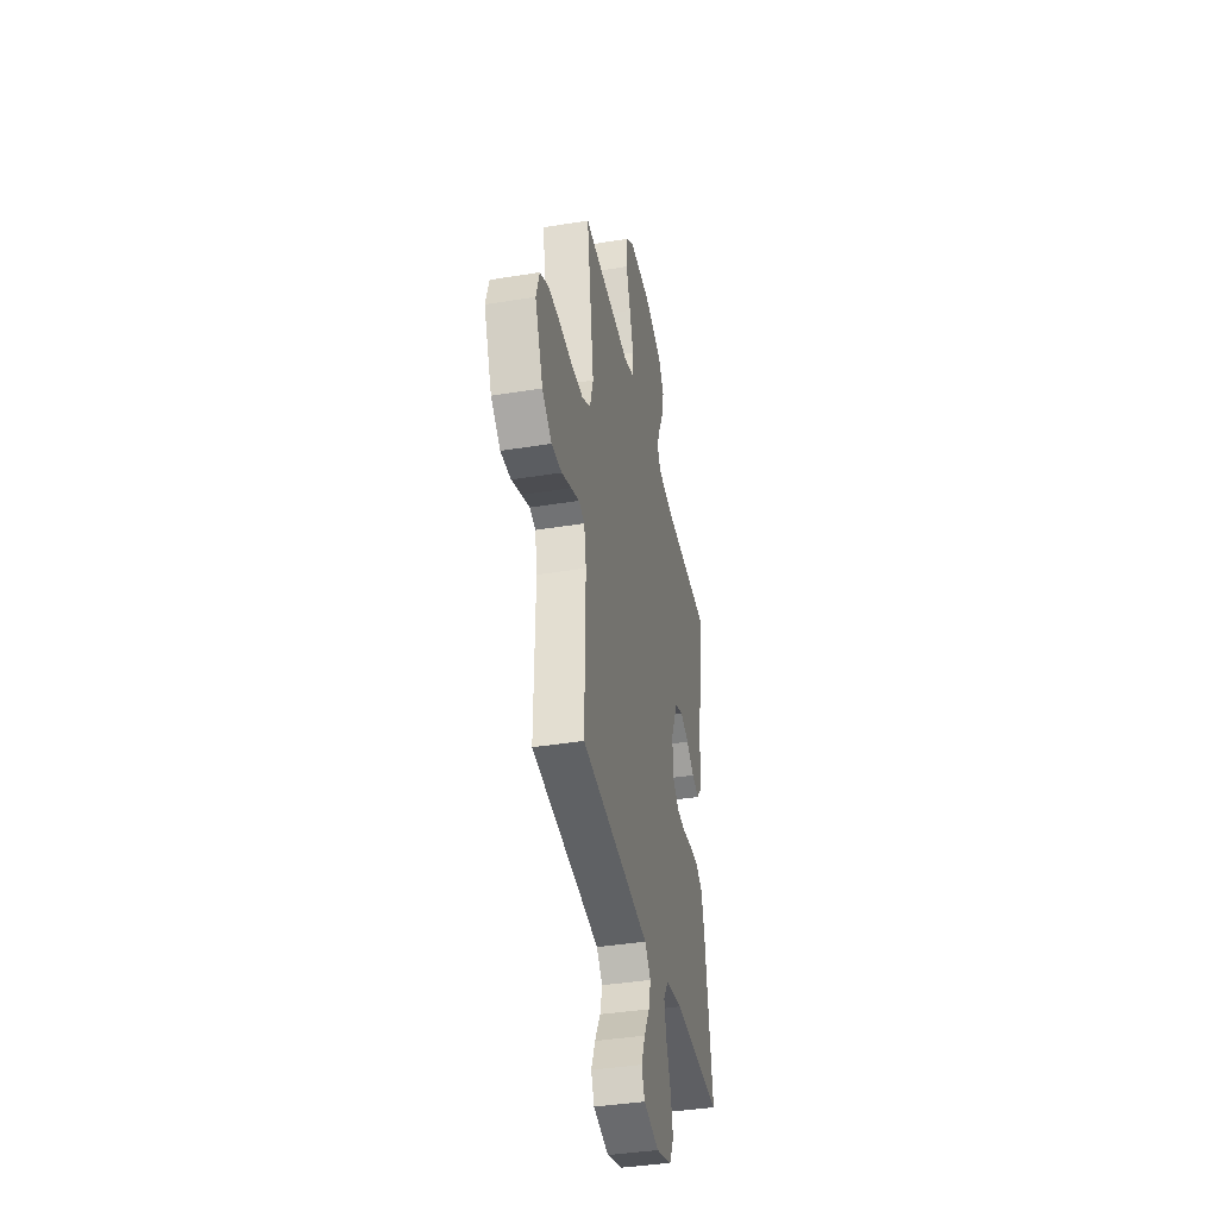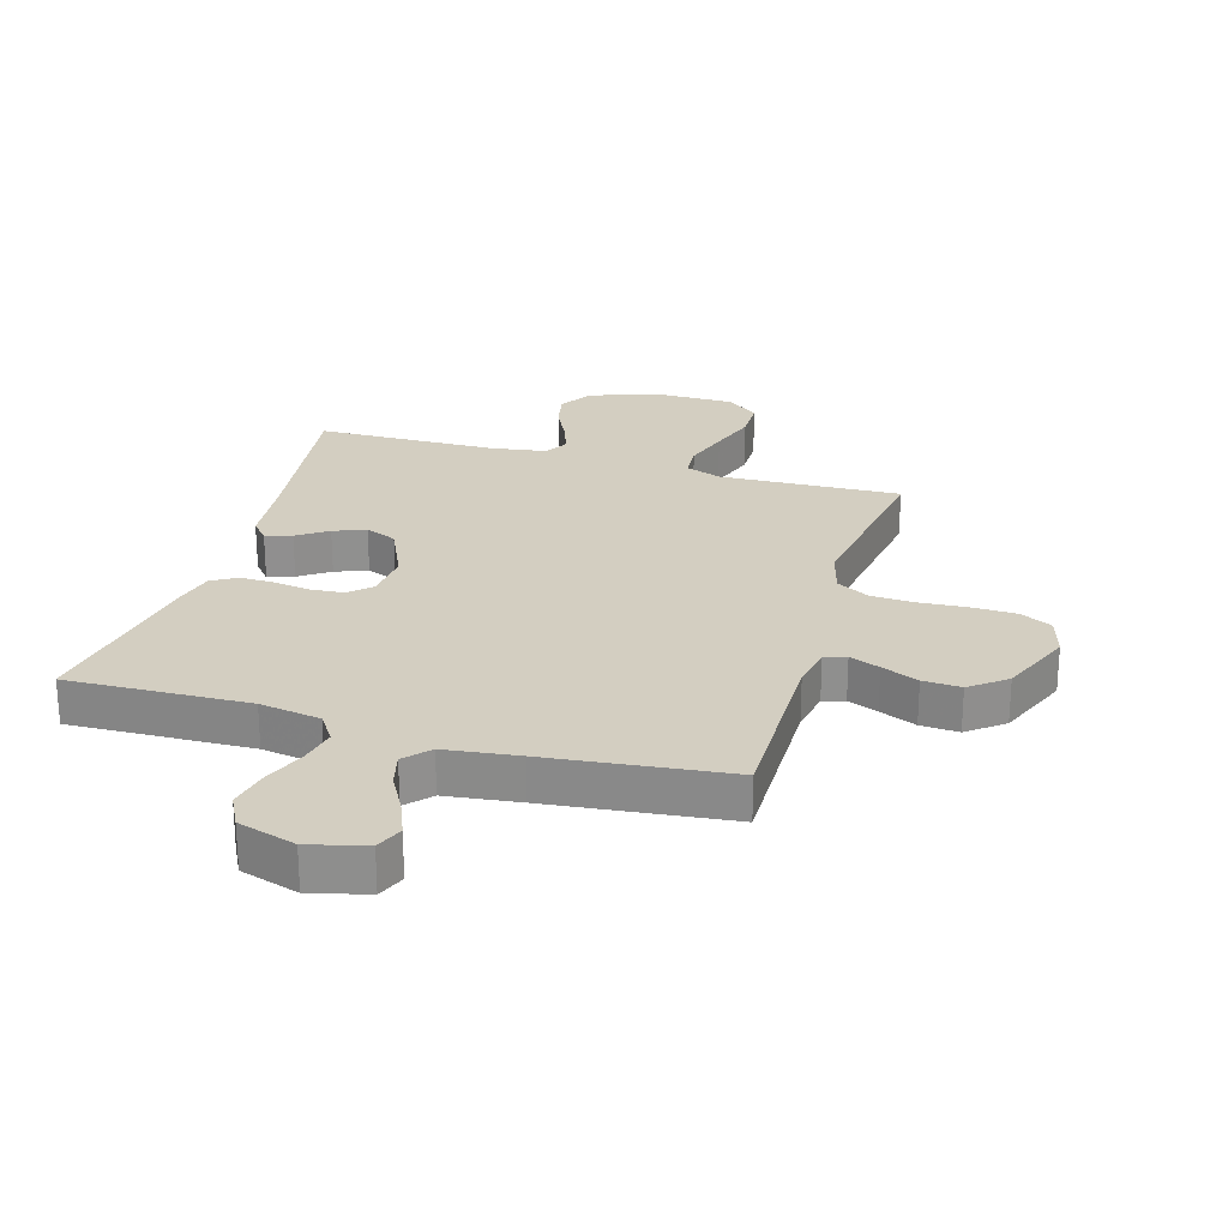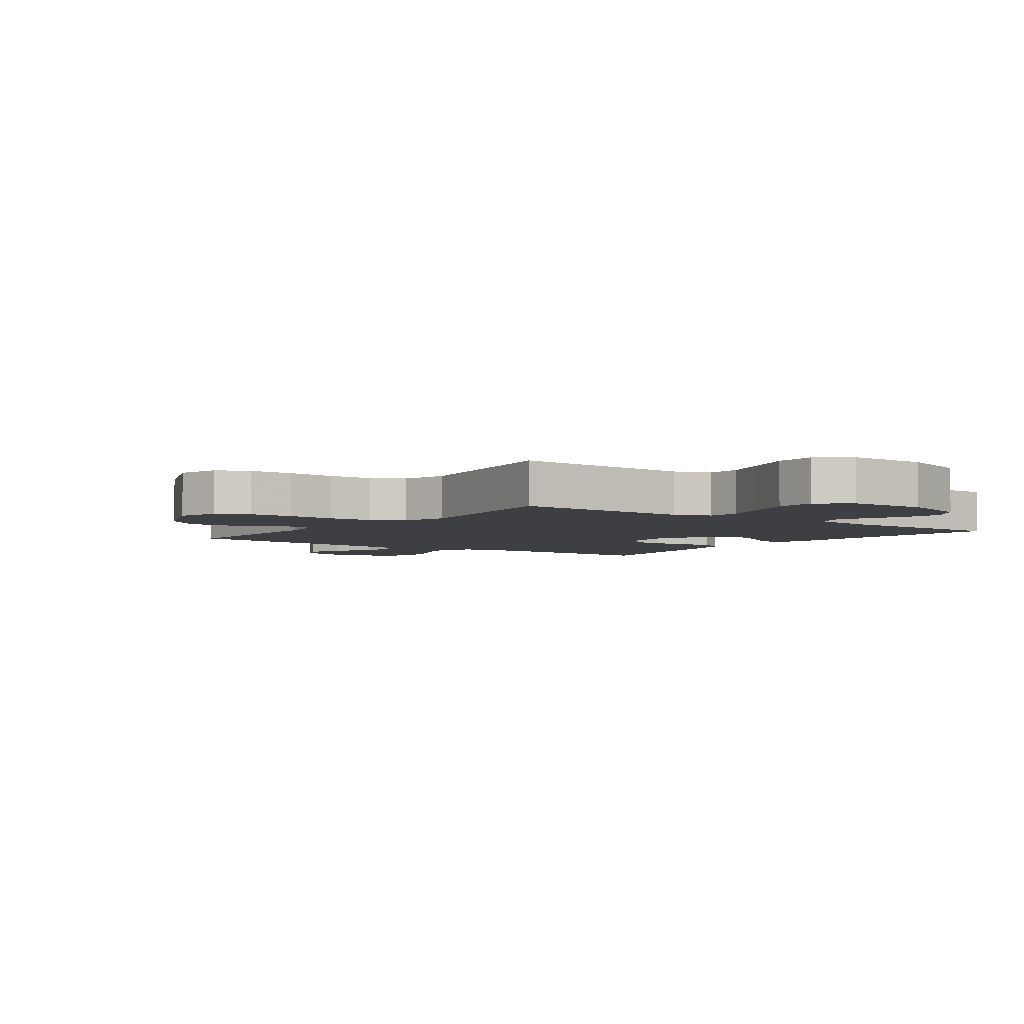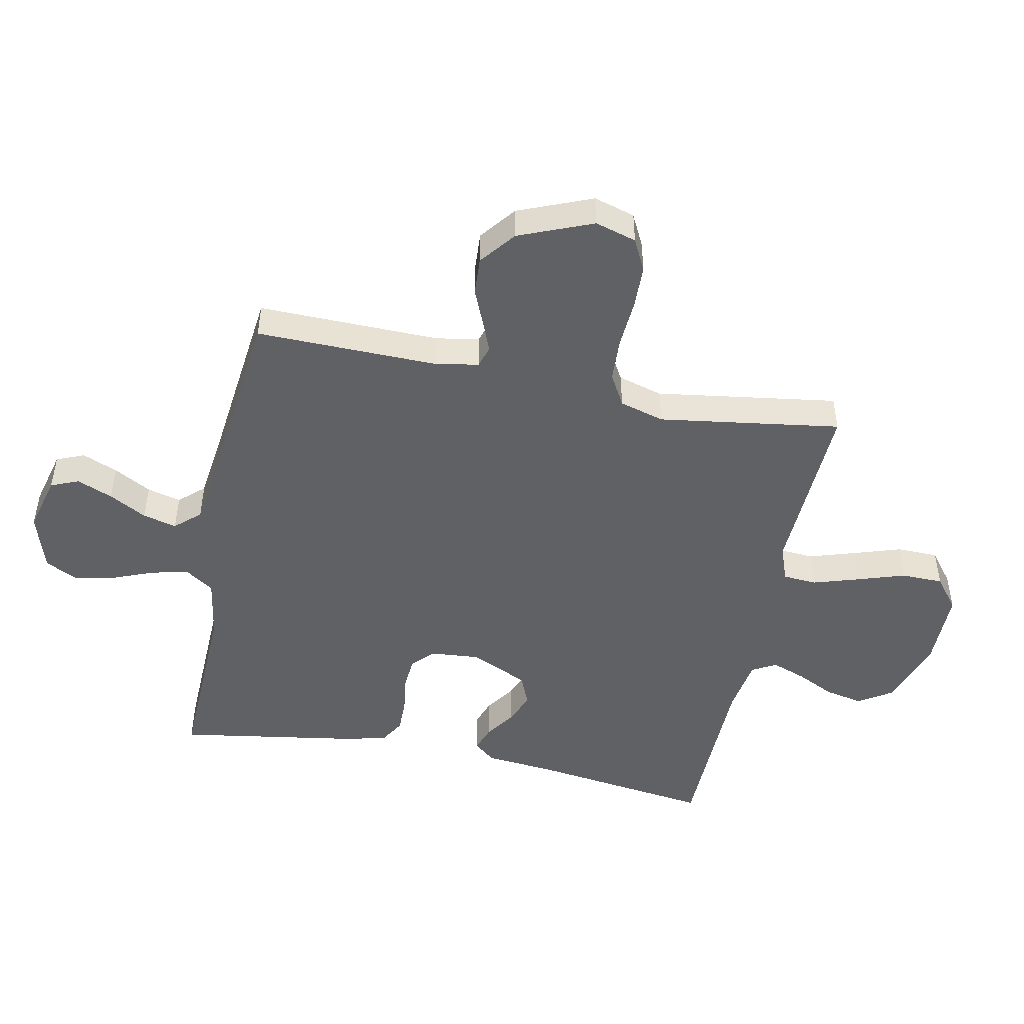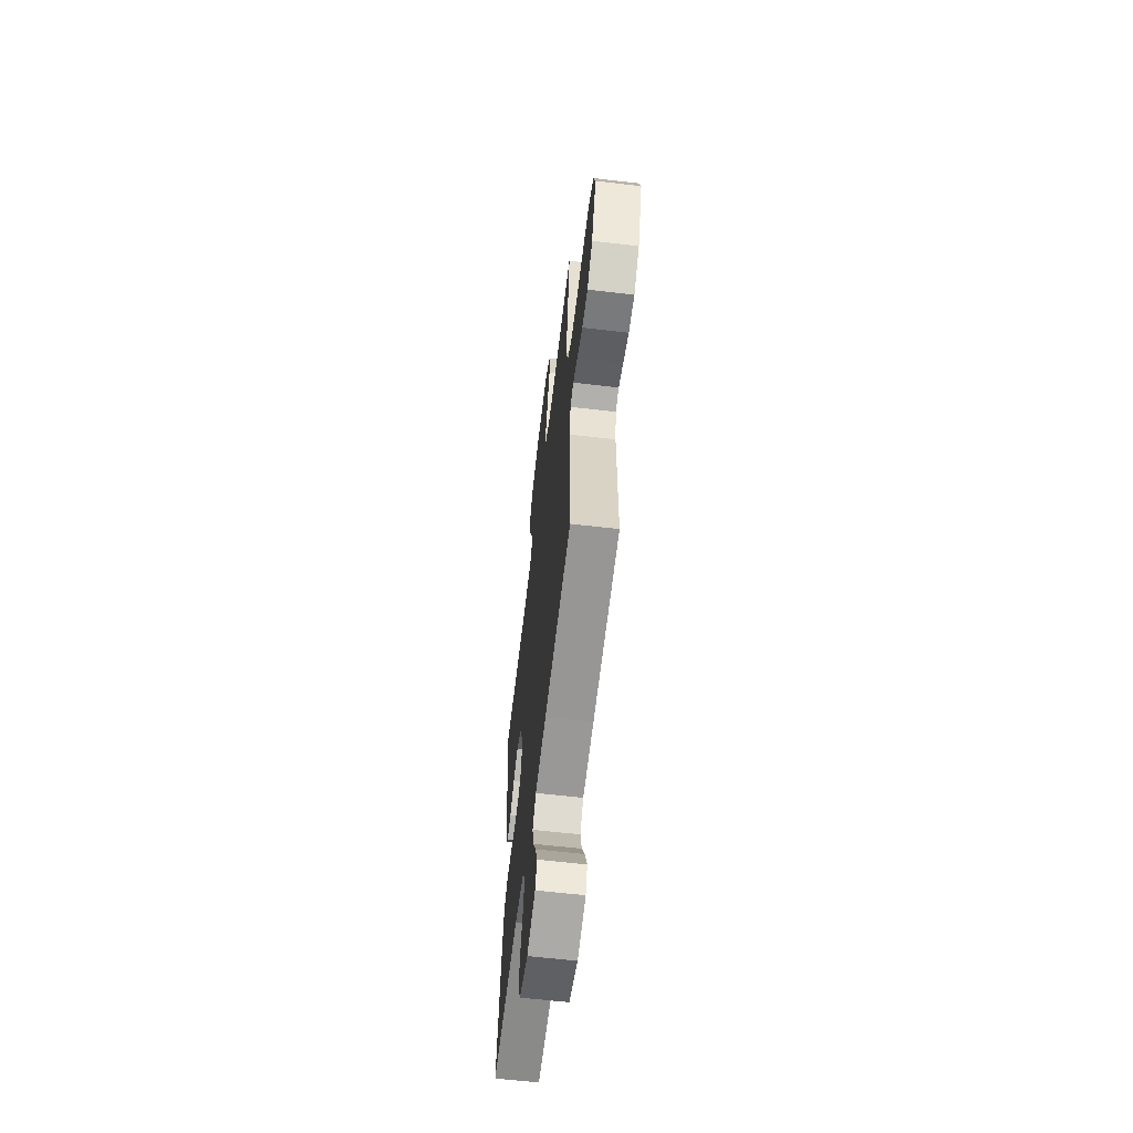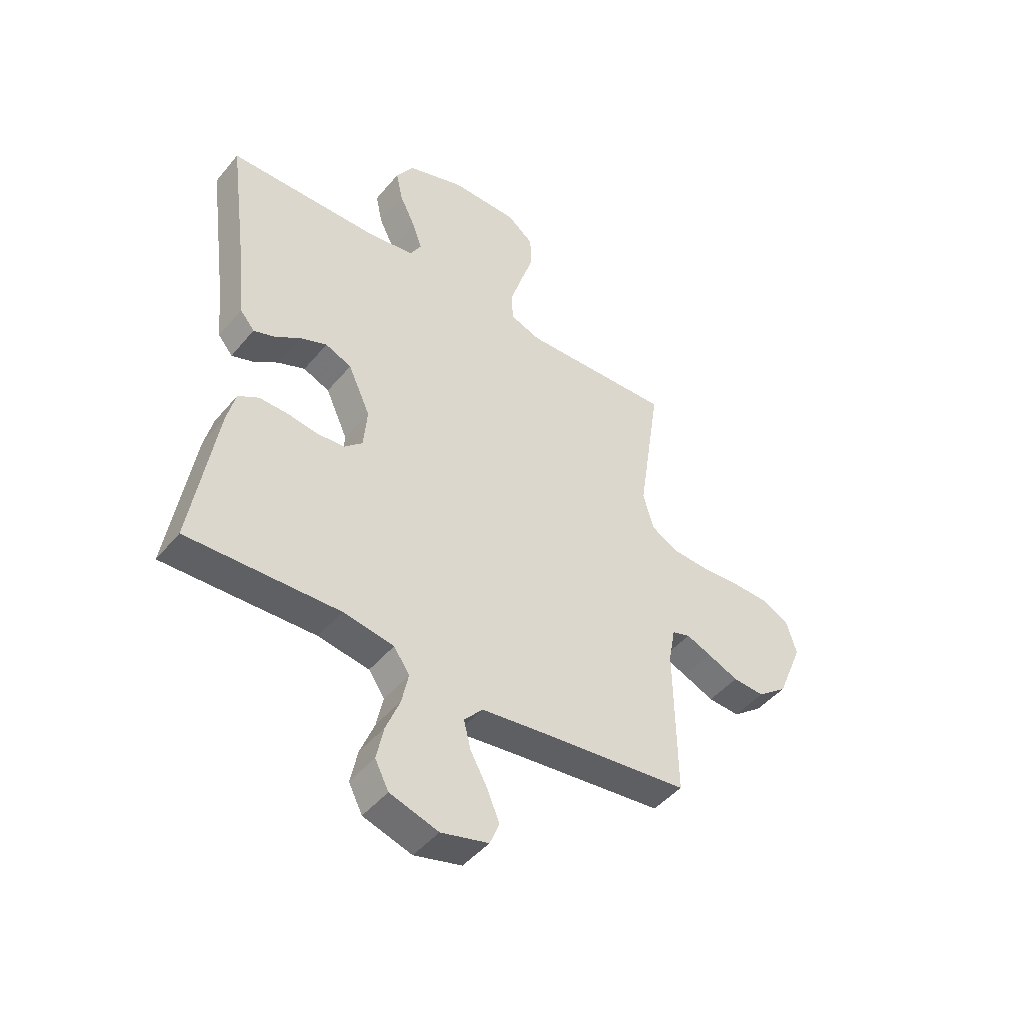
<metadata>
{"format":"obj","ext":"obj","renderer":"f3d","projection":"perspective","resolution":1024,"background":"white","views":[{"elev":-39.3,"azim":-78.5,"up":"+Z"},{"elev":24.9,"azim":-163.6,"up":"+Y"},{"elev":-4.2,"azim":-36.3,"up":"+Y"},{"elev":-48.0,"azim":-101.6,"up":"+Y"},{"elev":-61.6,"azim":-96.8,"up":"+Z"},{"elev":-46.4,"azim":142.7,"up":"+Z"}]}
</metadata>
<code>
v -0.5 0.07 -0.5
v -0.496 0.07 -0.2
v -0.509 0.07 -0.129
v -0.545 0.07 -0.118
v -0.595 0.07 -0.138
v -0.656 0.07 -0.164
v -0.719 0.07 -0.168
v -0.778 0.07 -0.122
v -0.828 0.07 0
v -0.808 0.07 0.068
v -0.755 0.07 0.095
v -0.682 0.07 0.097
v -0.602 0.07 0.092
v -0.529 0.07 0.096
v -0.476 0.07 0.126
v -0.455 0.07 0.2
v -0.5 0.07 0.5
v -0.2 0.07 0.489
v -0.14 0.07 0.511
v -0.136 0.07 0.567
v -0.16 0.07 0.643
v -0.186 0.07 0.722
v -0.185 0.07 0.791
v -0.132 0.07 0.833
v 0 0.07 0.834
v 0.114 0.07 0.795
v 0.149 0.07 0.74
v 0.136 0.07 0.677
v 0.105 0.07 0.613
v 0.085 0.07 0.558
v 0.107 0.07 0.518
v 0.2 0.07 0.504
v 0.5 0.07 0.5
v 0.46 0.07 0.2
v 0.449 0.07 0.084
v 0.42 0.07 0.049
v 0.377 0.07 0.064
v 0.327 0.07 0.098
v 0.274 0.07 0.119
v 0.222 0.07 0.097
v 0.178 0.07 0
v 0.185 0.07 -0.081
v 0.221 0.07 -0.114
v 0.275 0.07 -0.118
v 0.336 0.07 -0.109
v 0.393 0.07 -0.108
v 0.434 0.07 -0.132
v 0.451 0.07 -0.2
v 0.5 0.07 -0.5
v 0.2 0.07 -0.491
v 0.099 0.07 -0.508
v 0.068 0.07 -0.554
v 0.081 0.07 -0.616
v 0.109 0.07 -0.686
v 0.123 0.07 -0.753
v 0.096 0.07 -0.806
v 0 0.07 -0.836
v -0.094 0.07 -0.812
v -0.113 0.07 -0.766
v -0.089 0.07 -0.707
v -0.055 0.07 -0.645
v -0.041 0.07 -0.589
v -0.078 0.07 -0.548
v -0.2 0.07 -0.533
v -0.5 0 -0.5
v -0.496 0 -0.2
v -0.509 0 -0.129
v -0.545 0 -0.118
v -0.595 0 -0.138
v -0.656 0 -0.164
v -0.719 0 -0.168
v -0.778 0 -0.122
v -0.828 0 0
v -0.808 0 0.068
v -0.755 0 0.095
v -0.682 0 0.097
v -0.602 0 0.092
v -0.529 0 0.096
v -0.476 0 0.126
v -0.455 0 0.2
v -0.5 0 0.5
v -0.2 0 0.489
v -0.14 0 0.511
v -0.136 0 0.567
v -0.16 0 0.643
v -0.186 0 0.722
v -0.185 0 0.791
v -0.132 0 0.833
v 0 0 0.834
v 0.114 0 0.795
v 0.149 0 0.74
v 0.136 0 0.677
v 0.105 0 0.613
v 0.085 0 0.558
v 0.107 0 0.518
v 0.2 0 0.504
v 0.5 0 0.5
v 0.46 0 0.2
v 0.449 0 0.084
v 0.42 0 0.049
v 0.377 0 0.064
v 0.327 0 0.098
v 0.274 0 0.119
v 0.222 0 0.097
v 0.178 0 0
v 0.185 0 -0.081
v 0.221 0 -0.114
v 0.275 0 -0.118
v 0.336 0 -0.109
v 0.393 0 -0.108
v 0.434 0 -0.132
v 0.451 0 -0.2
v 0.5 0 -0.5
v 0.2 0 -0.491
v 0.099 0 -0.508
v 0.068 0 -0.554
v 0.081 0 -0.616
v 0.109 0 -0.686
v 0.123 0 -0.753
v 0.096 0 -0.806
v 0 0 -0.836
v -0.094 0 -0.812
v -0.113 0 -0.766
v -0.089 0 -0.707
v -0.055 0 -0.645
v -0.041 0 -0.589
v -0.078 0 -0.548
v -0.2 0 -0.533
f 59 60 61
f 58 59 61
f 57 58 61
f 56 57 61
f 55 56 61
f 54 55 61
f 53 54 61
f 52 53 61 62
f 51 52 62 63
f 48 49 50
f 47 48 50
f 46 47 50
f 45 46 50
f 44 45 50
f 43 44 50 51
f 51 63 64
f 43 51 64
f 42 43 64
f 36 37 38
f 35 36 38
f 34 35 38
f 34 38 39
f 33 34 39
f 32 33 39
f 31 32 39 40
f 27 28 29
f 26 27 29
f 25 26 29
f 24 25 29
f 23 24 29
f 22 23 29
f 21 22 29
f 20 21 29 30
f 31 40 41
f 30 31 41
f 20 30 41
f 19 20 41
f 11 12 13
f 10 11 13
f 9 10 13
f 8 9 13
f 7 8 13
f 6 7 13
f 5 6 13
f 4 5 13 14
f 3 4 14 15
f 64 1 2
f 42 64 2
f 41 42 2
f 19 41 2
f 18 19 2
f 3 15 16
f 2 3 16
f 18 2 16
f 16 17 18
f 125 124 123
f 125 123 122
f 125 122 121
f 125 121 120
f 125 120 119
f 125 119 118
f 125 118 117
f 126 125 117 116
f 127 126 116 115
f 114 113 112
f 114 112 111
f 114 111 110
f 114 110 109
f 114 109 108
f 115 114 108 107
f 128 127 115
f 128 115 107
f 128 107 106
f 102 101 100
f 102 100 99
f 102 99 98
f 103 102 98
f 103 98 97
f 103 97 96
f 104 103 96 95
f 93 92 91
f 93 91 90
f 93 90 89
f 93 89 88
f 93 88 87
f 93 87 86
f 93 86 85
f 94 93 85 84
f 105 104 95
f 105 95 94
f 105 94 84
f 105 84 83
f 77 76 75
f 77 75 74
f 77 74 73
f 77 73 72
f 77 72 71
f 77 71 70
f 77 70 69
f 78 77 69 68
f 79 78 68 67
f 66 65 128
f 66 128 106
f 66 106 105
f 66 105 83
f 66 83 82
f 80 79 67
f 80 67 66
f 80 66 82
f 82 81 80
f 1 65 66 2
f 2 66 67 3
f 3 67 68 4
f 4 68 69 5
f 5 69 70 6
f 6 70 71 7
f 7 71 72 8
f 8 72 73 9
f 9 73 74 10
f 10 74 75 11
f 11 75 76 12
f 12 76 77 13
f 13 77 78 14
f 14 78 79 15
f 15 79 80 16
f 16 80 81 17
f 17 81 82 18
f 18 82 83 19
f 19 83 84 20
f 20 84 85 21
f 21 85 86 22
f 22 86 87 23
f 23 87 88 24
f 24 88 89 25
f 25 89 90 26
f 26 90 91 27
f 27 91 92 28
f 28 92 93 29
f 29 93 94 30
f 30 94 95 31
f 31 95 96 32
f 32 96 97 33
f 33 97 98 34
f 34 98 99 35
f 35 99 100 36
f 36 100 101 37
f 37 101 102 38
f 38 102 103 39
f 39 103 104 40
f 40 104 105 41
f 41 105 106 42
f 42 106 107 43
f 43 107 108 44
f 44 108 109 45
f 45 109 110 46
f 46 110 111 47
f 47 111 112 48
f 48 112 113 49
f 49 113 114 50
f 50 114 115 51
f 51 115 116 52
f 52 116 117 53
f 53 117 118 54
f 54 118 119 55
f 55 119 120 56
f 56 120 121 57
f 57 121 122 58
f 58 122 123 59
f 59 123 124 60
f 60 124 125 61
f 61 125 126 62
f 62 126 127 63
f 63 127 128 64
f 64 128 65 1

</code>
